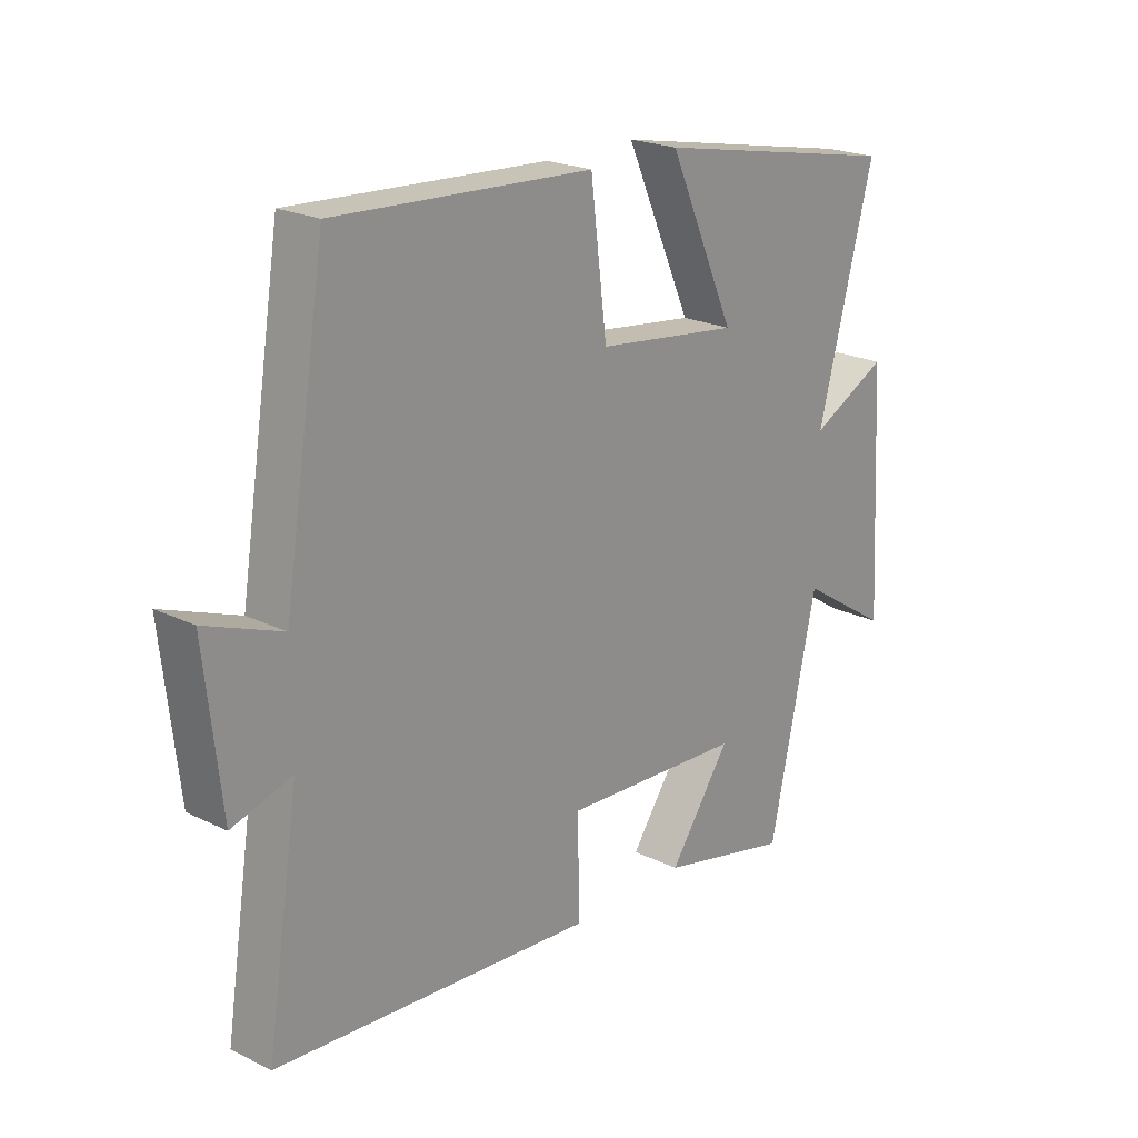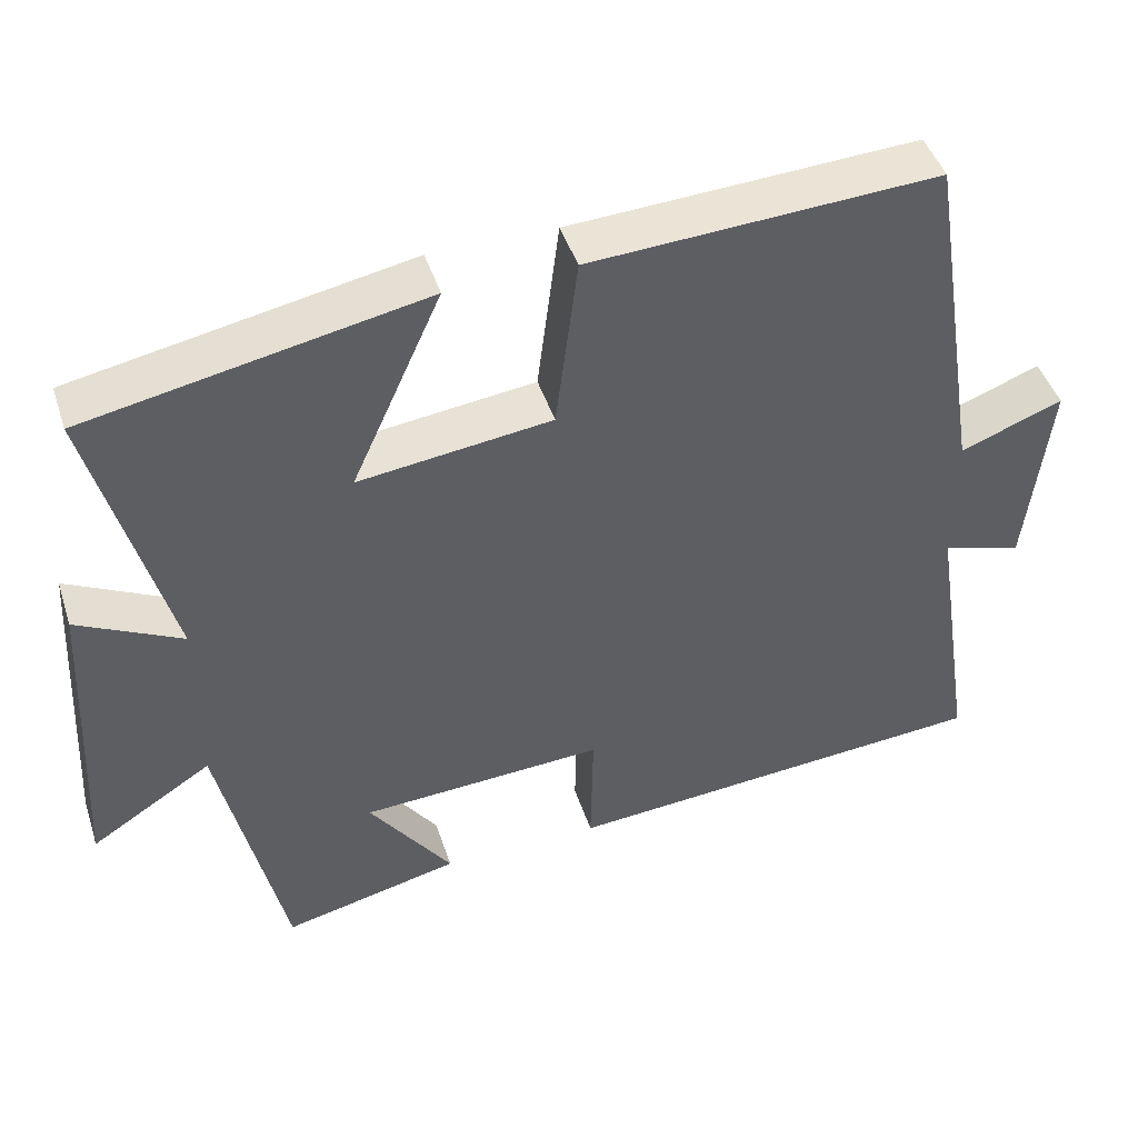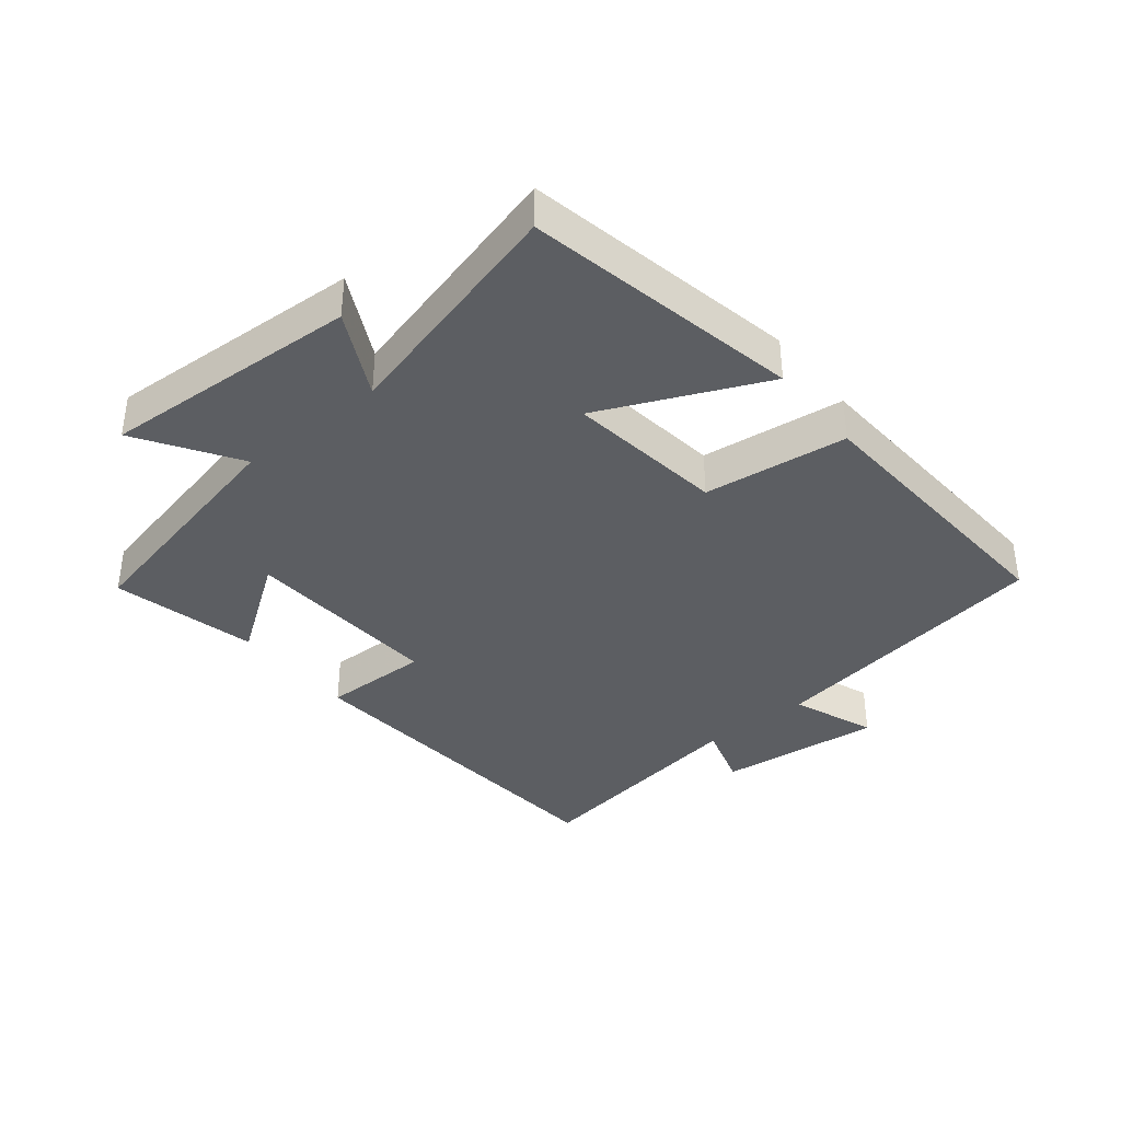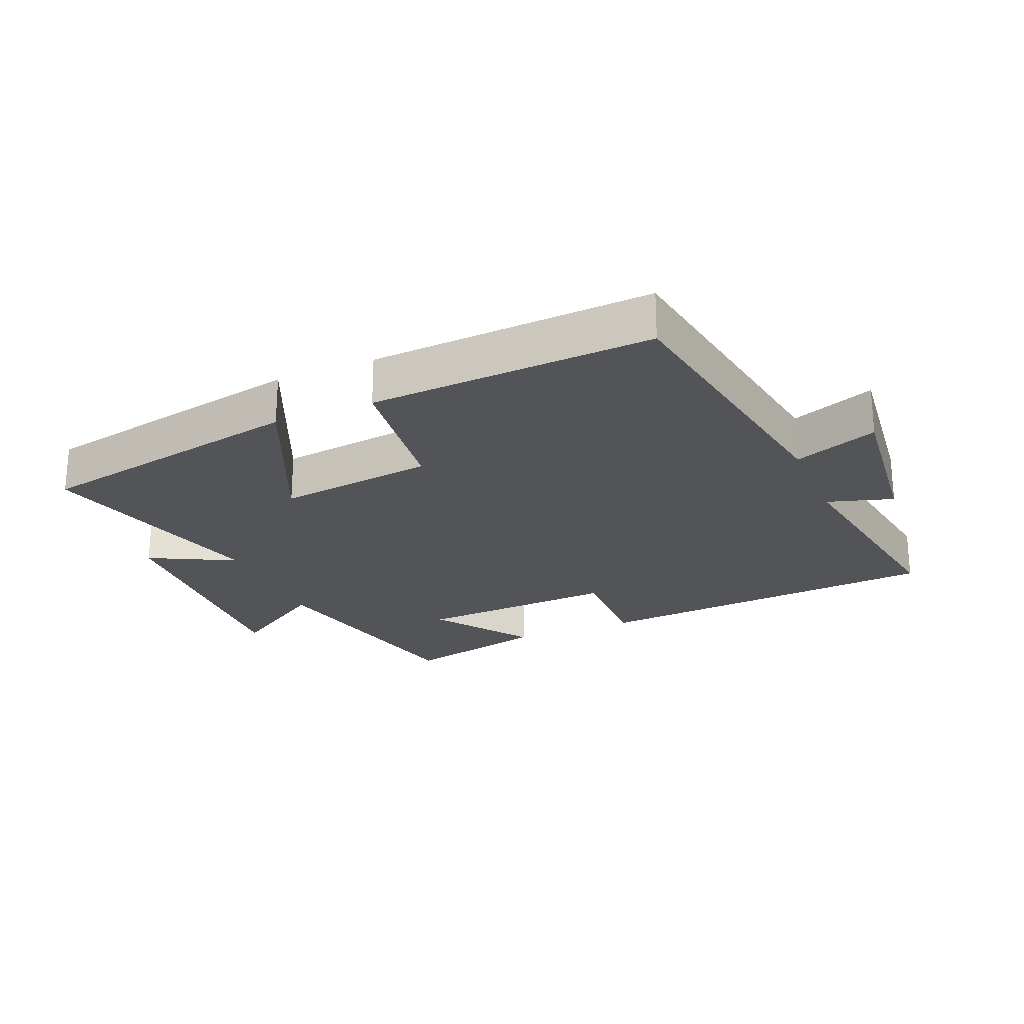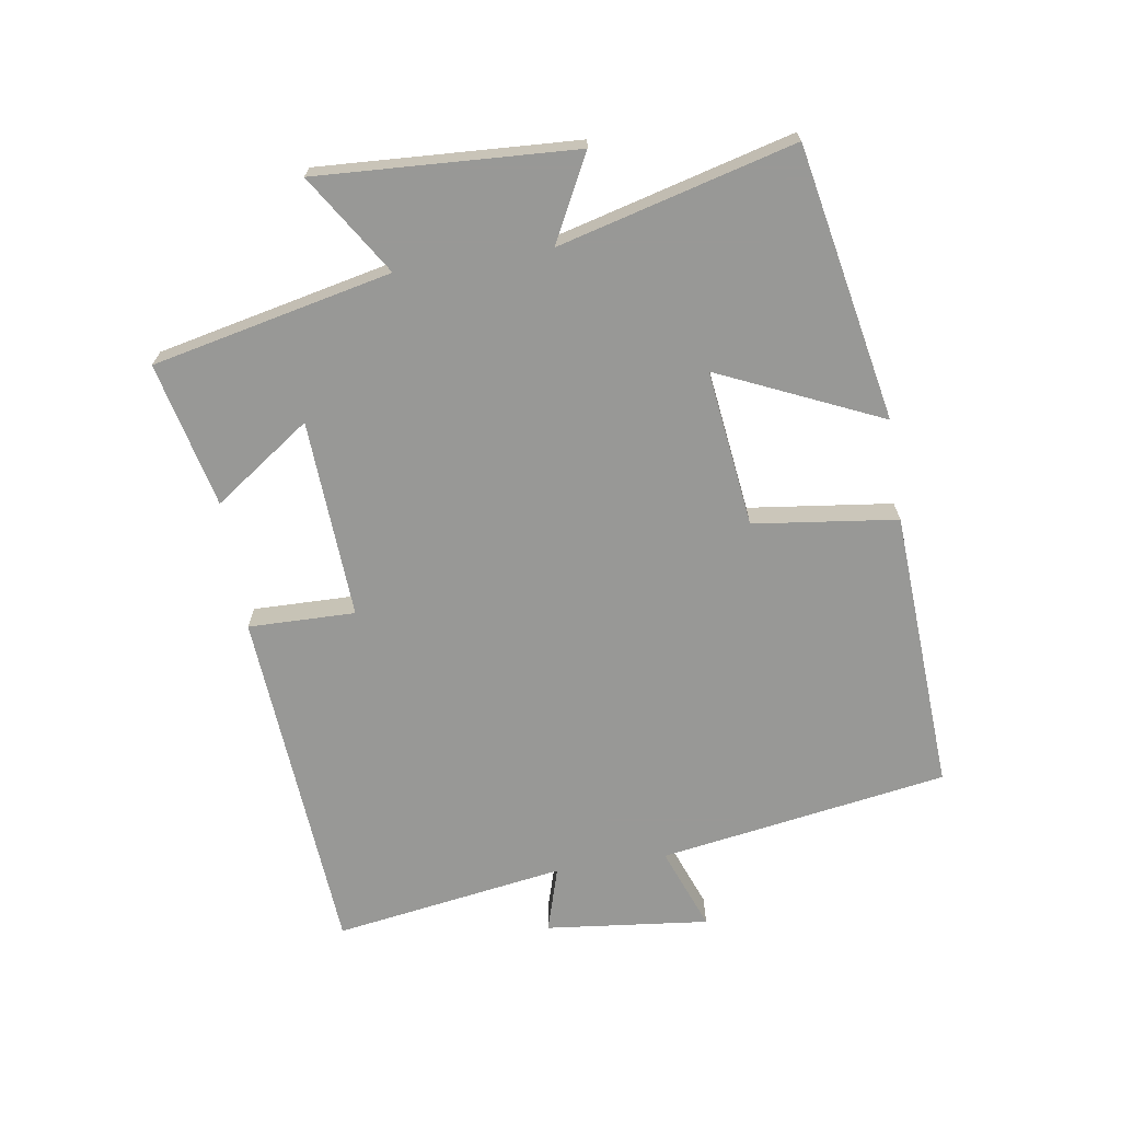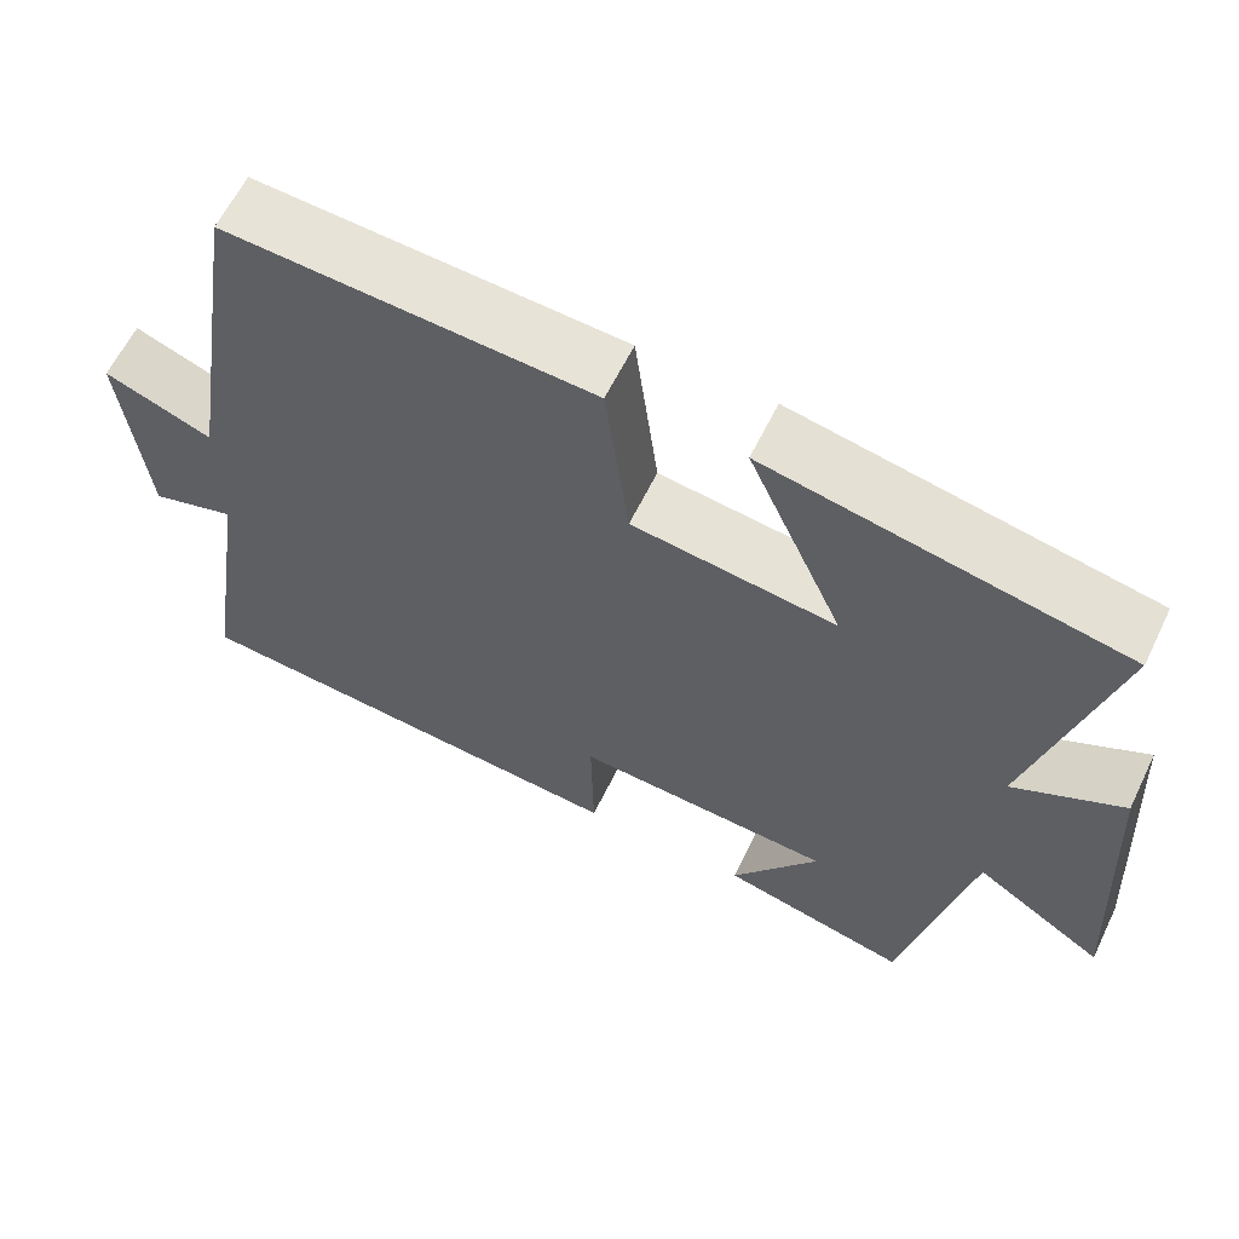
<metadata>
{"format":"obj","ext":"obj","renderer":"f3d","projection":"perspective","resolution":1024,"background":"white","views":[{"elev":21.6,"azim":130.8,"up":"+Z"},{"elev":45.6,"azim":-17.8,"up":"+Z"},{"elev":-37.6,"azim":-50.9,"up":"+Y"},{"elev":-23.5,"azim":23.0,"up":"+Y"},{"elev":-68.5,"azim":-81.1,"up":"+Y"},{"elev":61.4,"azim":-154.1,"up":"+Z"}]}
</metadata>
<code>
v 0.556 0.07 -0.46
v 0.008 0.07 -0.5
v 0.011 0.07 -0.334
v -0.299 0.07 -0.35
v -0.194 0.07 -0.5
v -0.419 0.07 -0.552
v -0.5 0.07 -0.181
v -0.654 0.07 -0.279
v -0.632 0.07 0.121
v -0.5 0.07 0.053
v -0.596 0.07 0.418
v -0.17 0.07 0.5
v -0.284 0.07 0.247
v -0.04 0.07 0.277
v -0.012 0.07 0.5
v 0.428 0.07 0.523
v 0.5 0.07 0.074
v 0.63 0.07 0.123
v 0.602 0.07 -0.131
v 0.5 0.07 -0.1
v 0.556 0 -0.46
v 0.008 0 -0.5
v 0.011 0 -0.334
v -0.299 0 -0.35
v -0.194 0 -0.5
v -0.419 0 -0.552
v -0.5 0 -0.181
v -0.654 0 -0.279
v -0.632 0 0.121
v -0.5 0 0.053
v -0.596 0 0.418
v -0.17 0 0.5
v -0.284 0 0.247
v -0.04 0 0.277
v -0.012 0 0.5
v 0.428 0 0.523
v 0.5 0 0.074
v 0.63 0 0.123
v 0.602 0 -0.131
v 0.5 0 -0.1
f 17 18 19 20
f 15 16 17 20
f 14 15 20 1
f 13 14 1
f 10 11 12 13
f 10 13 1
f 7 8 9 10
f 4 5 6 7
f 3 4 7 10
f 1 2 3
f 1 3 10
f 40 39 38 37
f 40 37 36 35
f 21 40 35 34
f 21 34 33
f 33 32 31 30
f 21 33 30
f 30 29 28 27
f 27 26 25 24
f 30 27 24 23
f 23 22 21
f 30 23 21
f 1 21 22 2
f 2 22 23 3
f 3 23 24 4
f 4 24 25 5
f 5 25 26 6
f 6 26 27 7
f 7 27 28 8
f 8 28 29 9
f 9 29 30 10
f 10 30 31 11
f 11 31 32 12
f 12 32 33 13
f 13 33 34 14
f 14 34 35 15
f 15 35 36 16
f 16 36 37 17
f 17 37 38 18
f 18 38 39 19
f 19 39 40 20
f 20 40 21 1

</code>
